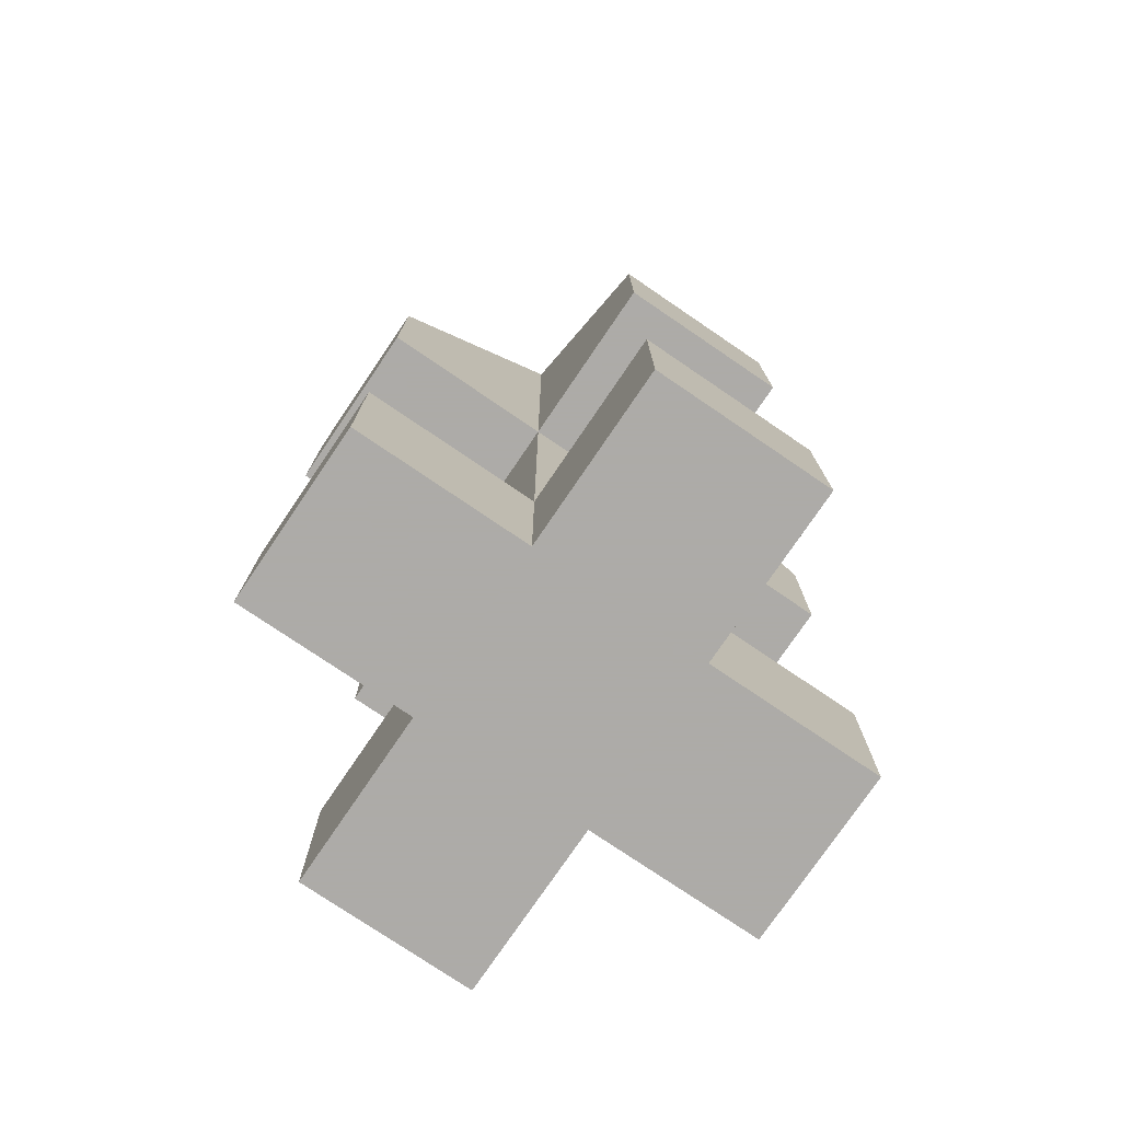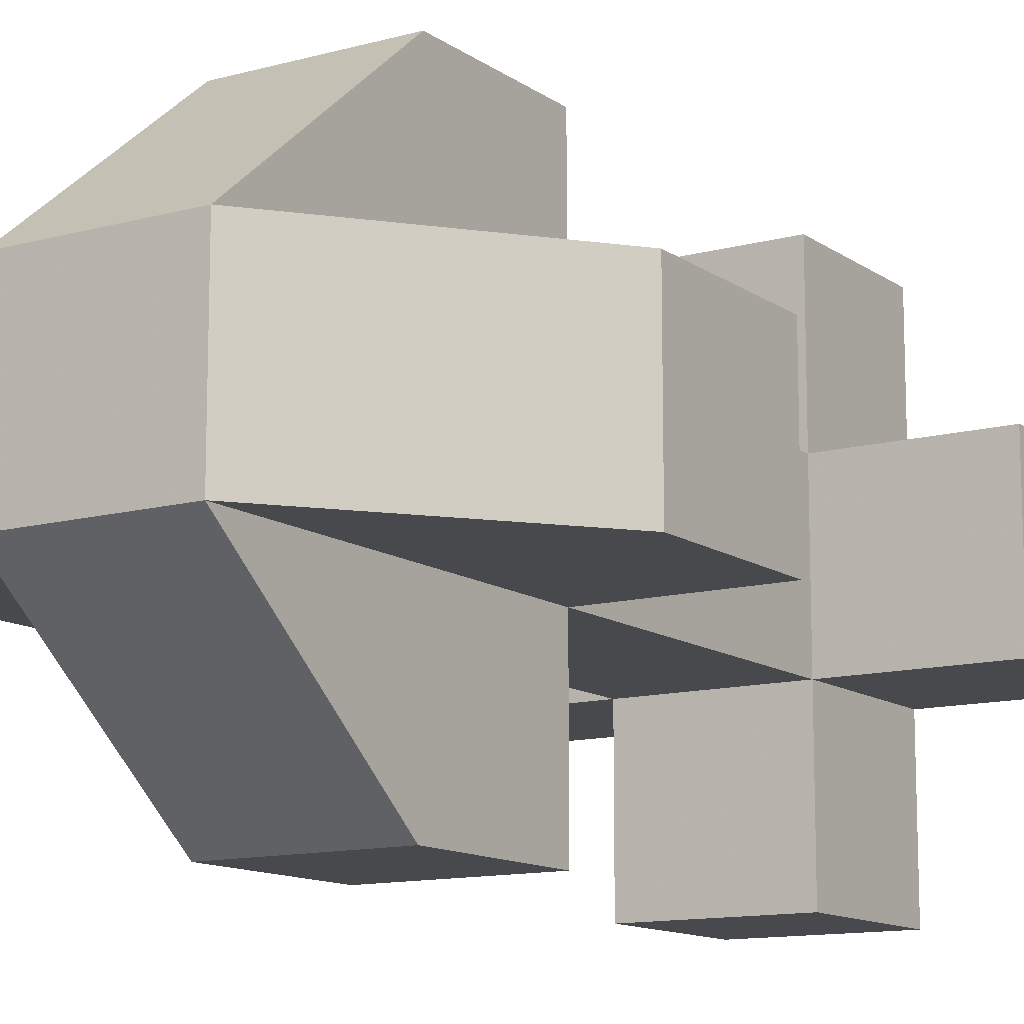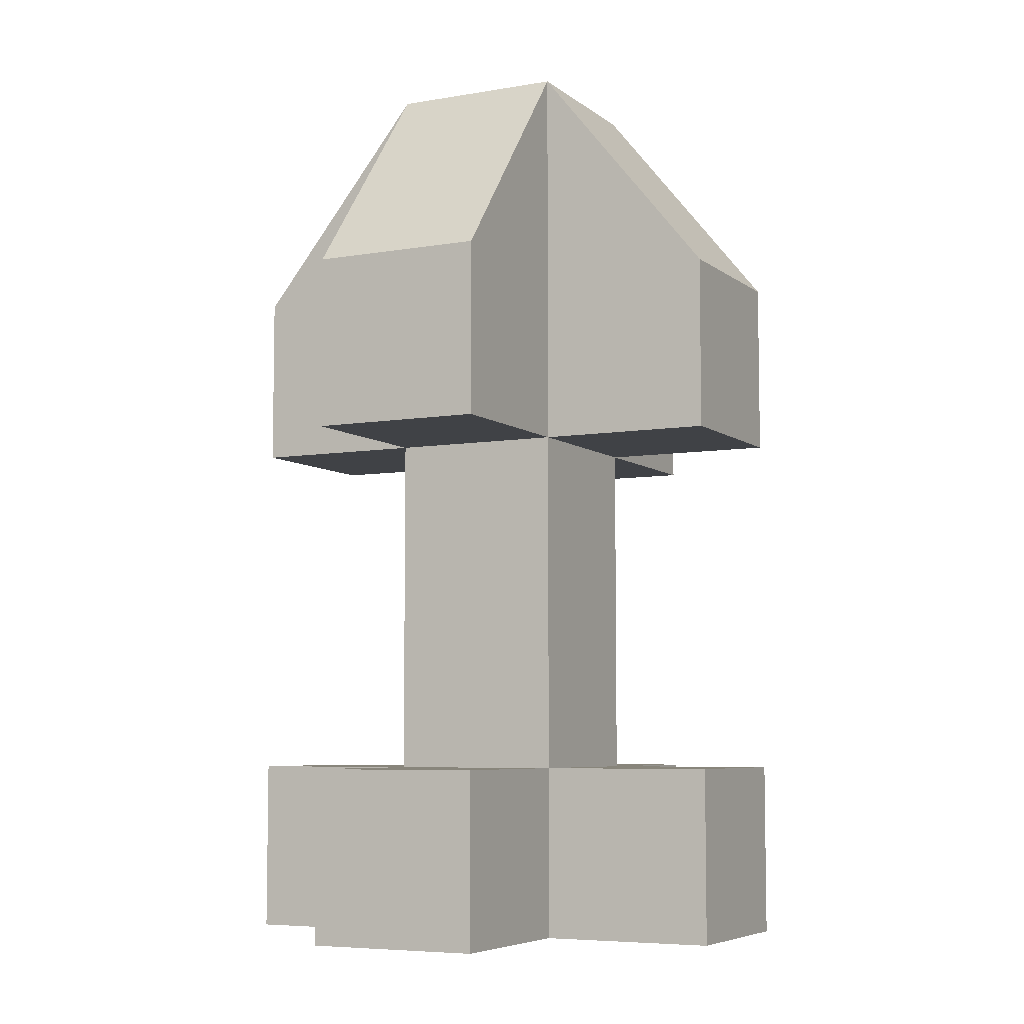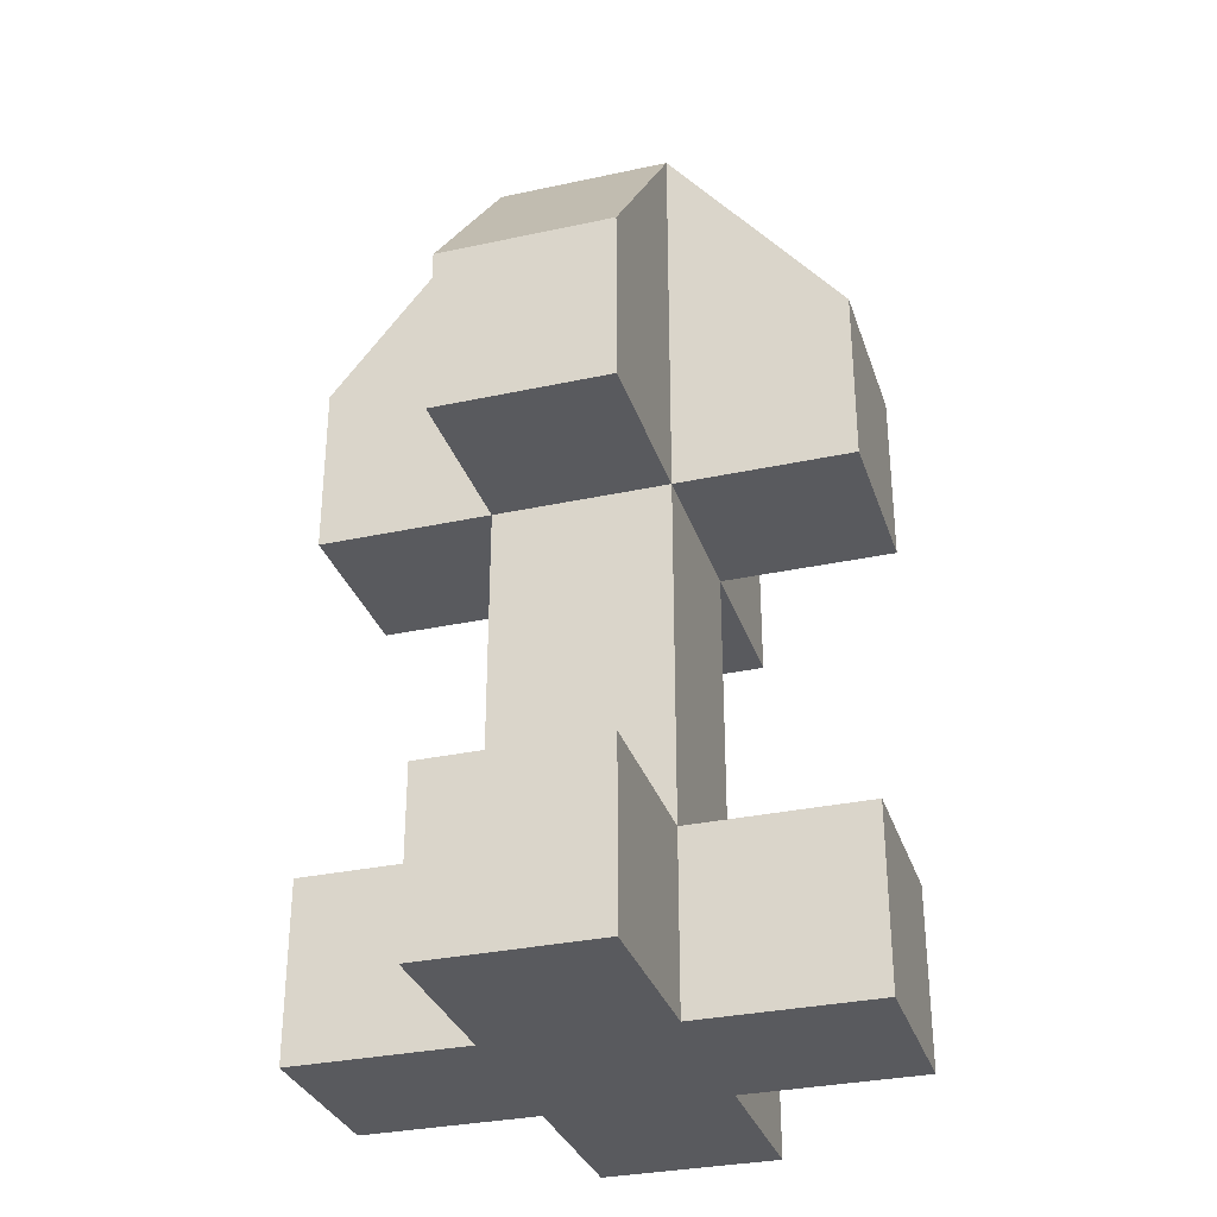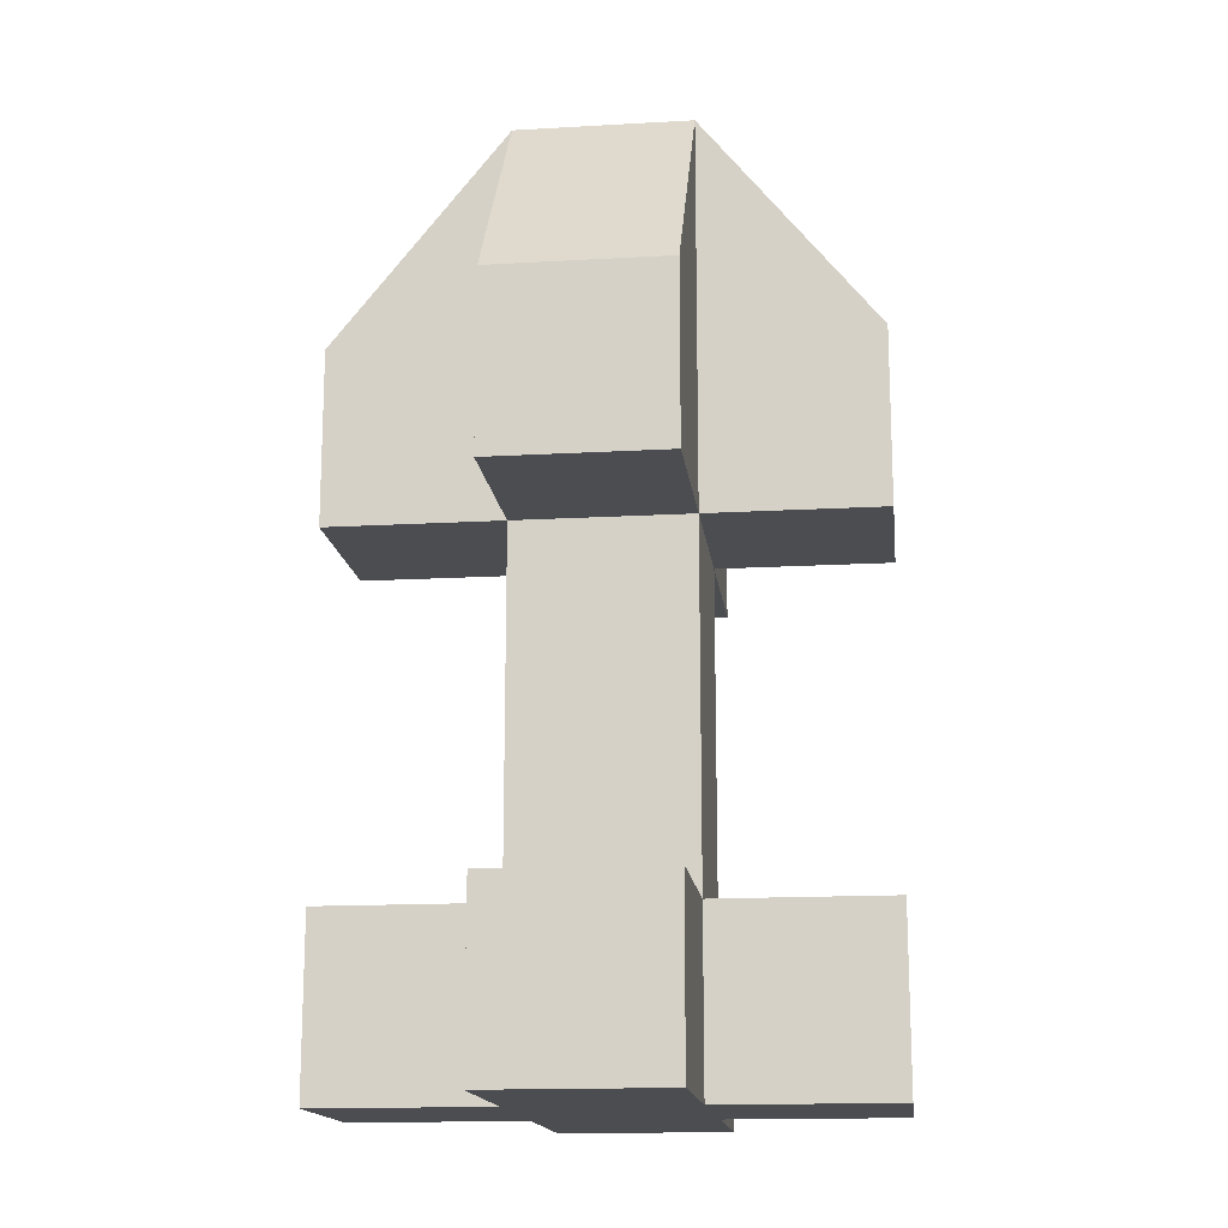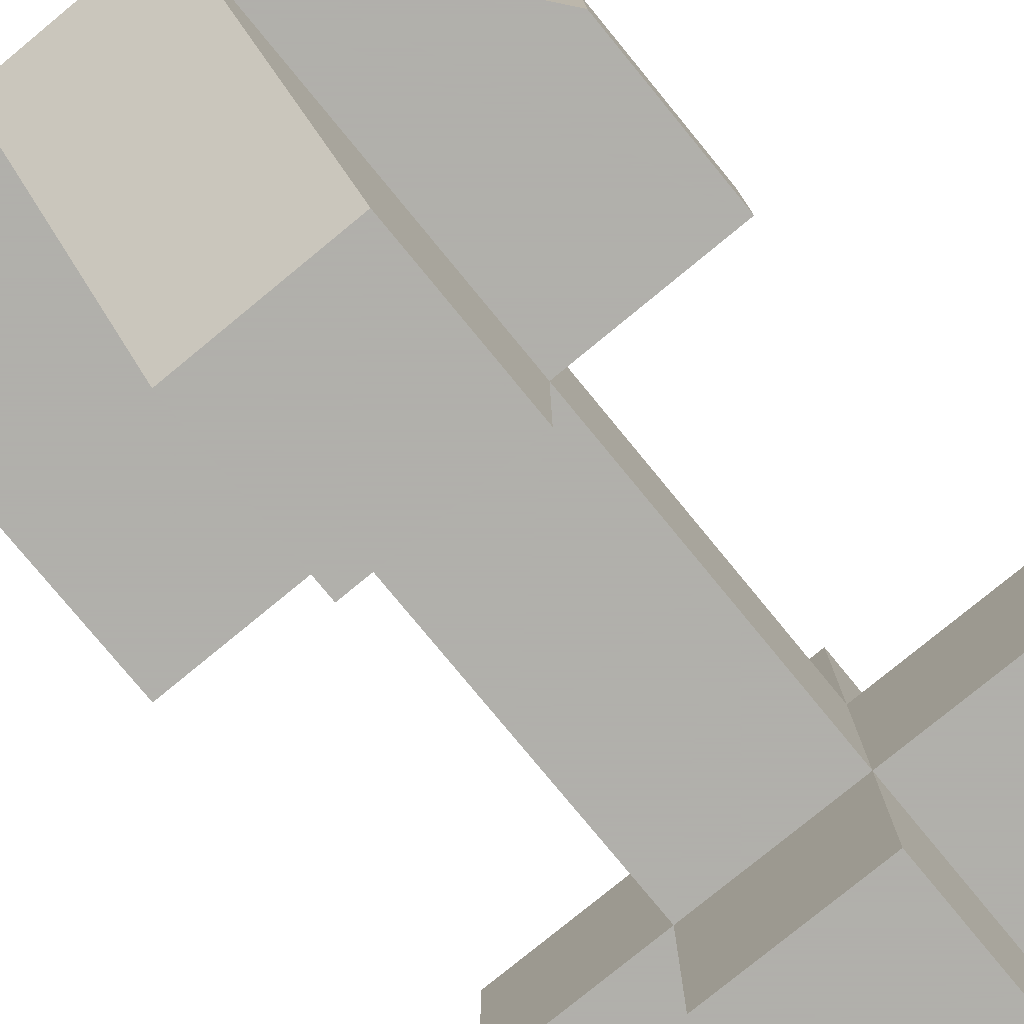
<metadata>
{"format":"obj","ext":"obj","renderer":"f3d","projection":"perspective","resolution":1024,"background":"white","views":[{"elev":-76.5,"azim":-34.2,"up":"+Z"},{"elev":-12.3,"azim":32.7,"up":"+Y"},{"elev":-6.4,"azim":116.9,"up":"+Z"},{"elev":-31.7,"azim":-163.0,"up":"+Z"},{"elev":-15.7,"azim":-173.2,"up":"+Z"},{"elev":-78.4,"azim":39.4,"up":"+Y"}]}
</metadata>
<code>
o Cube
v 1 -1 0
v -1 -1 0
v -1 1 0
v 1 1 0
v 1 -1 2
v -1 -1 2
v -1 1 2
v 1 1 2
v 1 -3 0
v -1 -3 0
v 1 -3 2
v -1 -3 2
v -3 -1 -0
v -3 1 -0
v -3 -1 2
v -3 1 2
v 1 -1 4
v -1 -1 4
v -1 1 4
v 1 1 4
v 1 -1 6
v -1 -1 6
v -1 1 6
v 1 1 6
v 1 -1 10.47
v -1 -1 10.47
v -1 1 10.47
v 1 1 10.47
v 3 -1 6
v 3 1 6
v 3 -1 8
v 3 1 8
v -1 3 6
v 1 3 6
v -1 3 8
v 1 3 8
v 1 -3 6
v -1 -3 6
v 1 -3 8
v -1 -3 8
v -3 -1 6
v -3 1 6
v -3 -1 8
v -3 1 8
v 3 -1 0
v 3 1 0
v 3 -1 2
v 3 1 2
v -1 3 -0
v 1 3 -0
v -1 3 2
v 1 3 2
f 1 2 3 4
f 8 5 47 48
f 2 1 9 10
f 5 6 12 11
f 6 7 16 15
f 3 2 13 14
f 24 23 33 34
f 25 28 27 26
f 26 27 44 43
f 21 24 30 29
f 28 25 31 32
f 27 28 36 35
f 22 21 37 38
f 25 26 40 39
f 23 22 41 42
f 1 4 46 45
f 7 8 52 51
f 4 3 49 50
f 5 8 20 17
f 20 19 23 24
f 7 6 18 19
f 8 7 19 20
f 6 5 17 18
f 18 17 21 22
f 17 20 24 21
f 19 18 22 23
f 1 5 11 9
f 7 3 14 16
f 3 7 51 49
f 9 11 12 10
f 6 2 10 12
f 13 15 16 14
f 2 6 15 13
f 47 45 46 48
f 5 1 45 47
f 4 8 48 46
f 49 51 52 50
f 8 4 50 52
f 21 25 39 37
f 25 21 29 31
f 29 30 32 31
f 24 28 32 30
f 34 33 35 36
f 23 27 35 33
f 28 24 34 36
f 38 37 39 40
f 26 22 38 40
f 42 41 43 44
f 22 26 43 41
f 27 23 42 44

</code>
